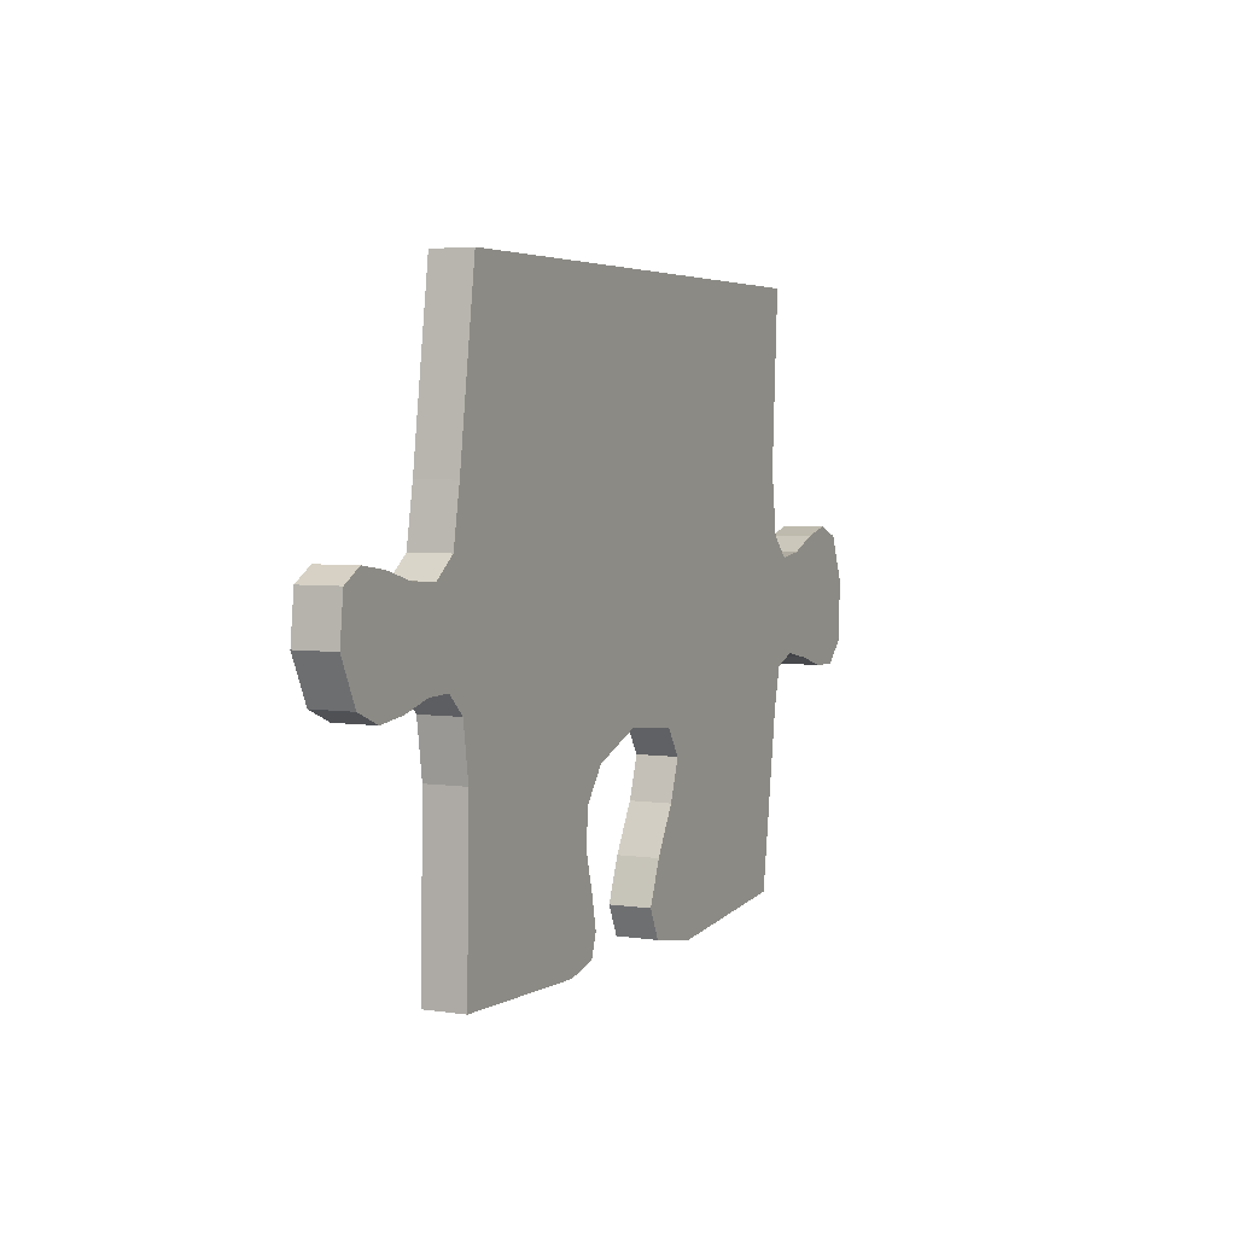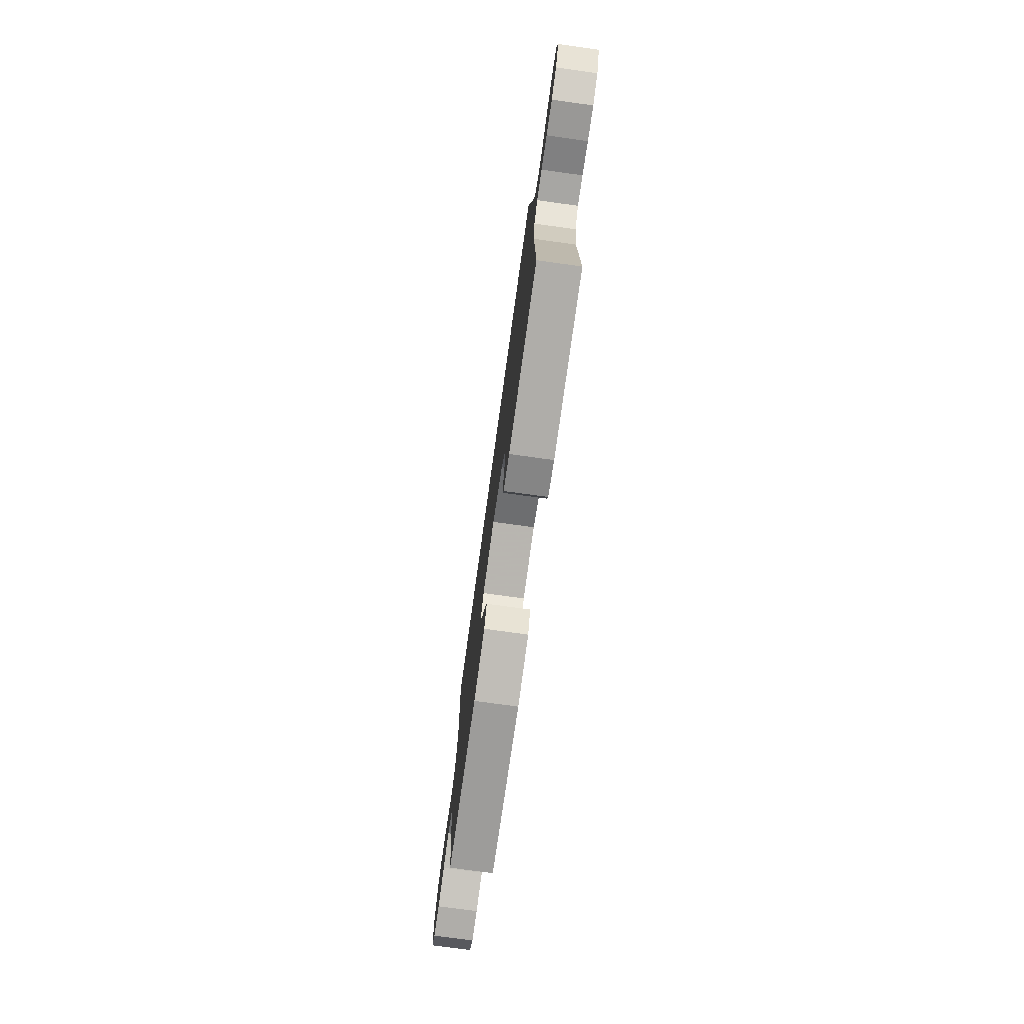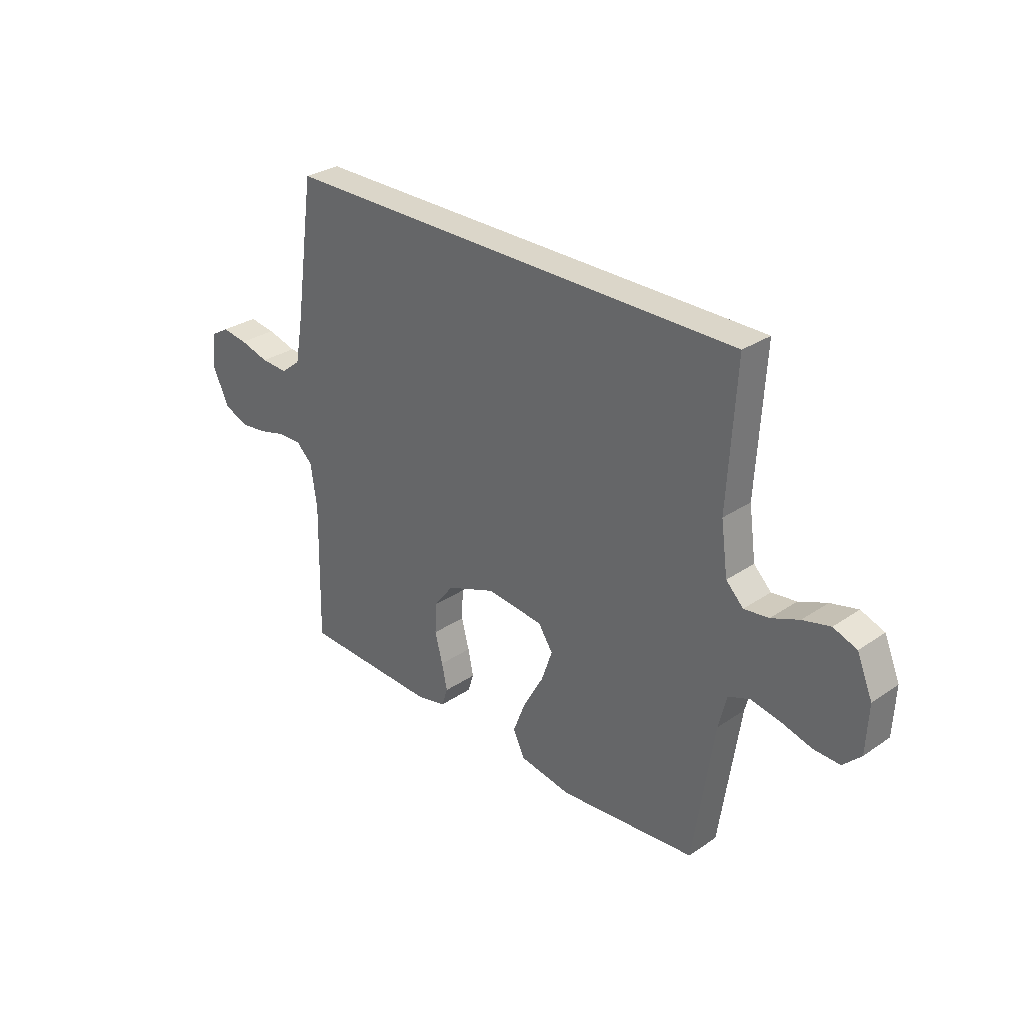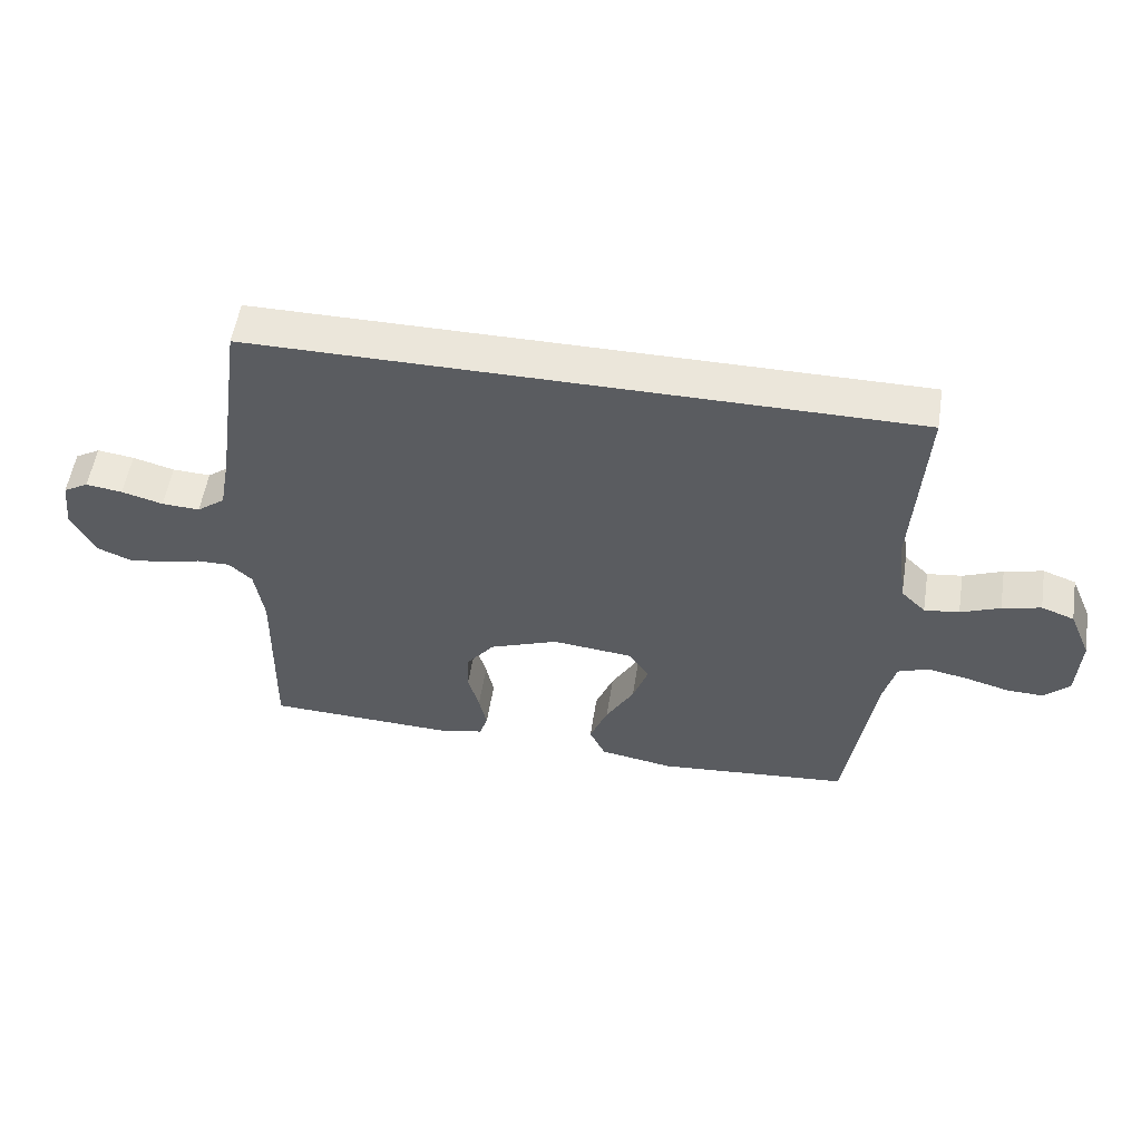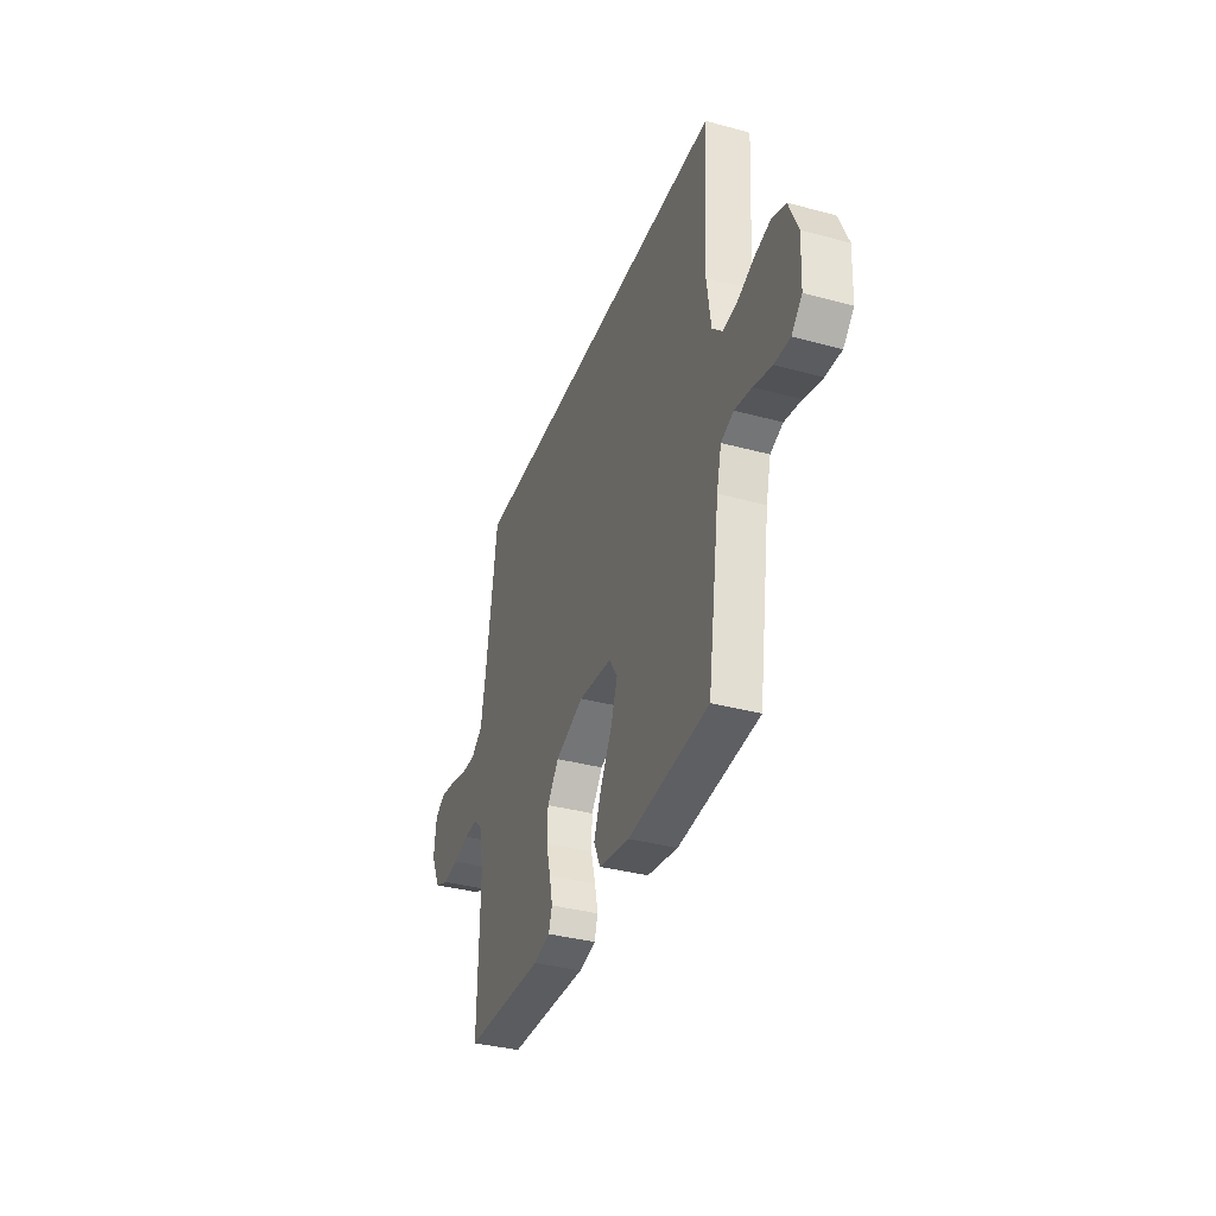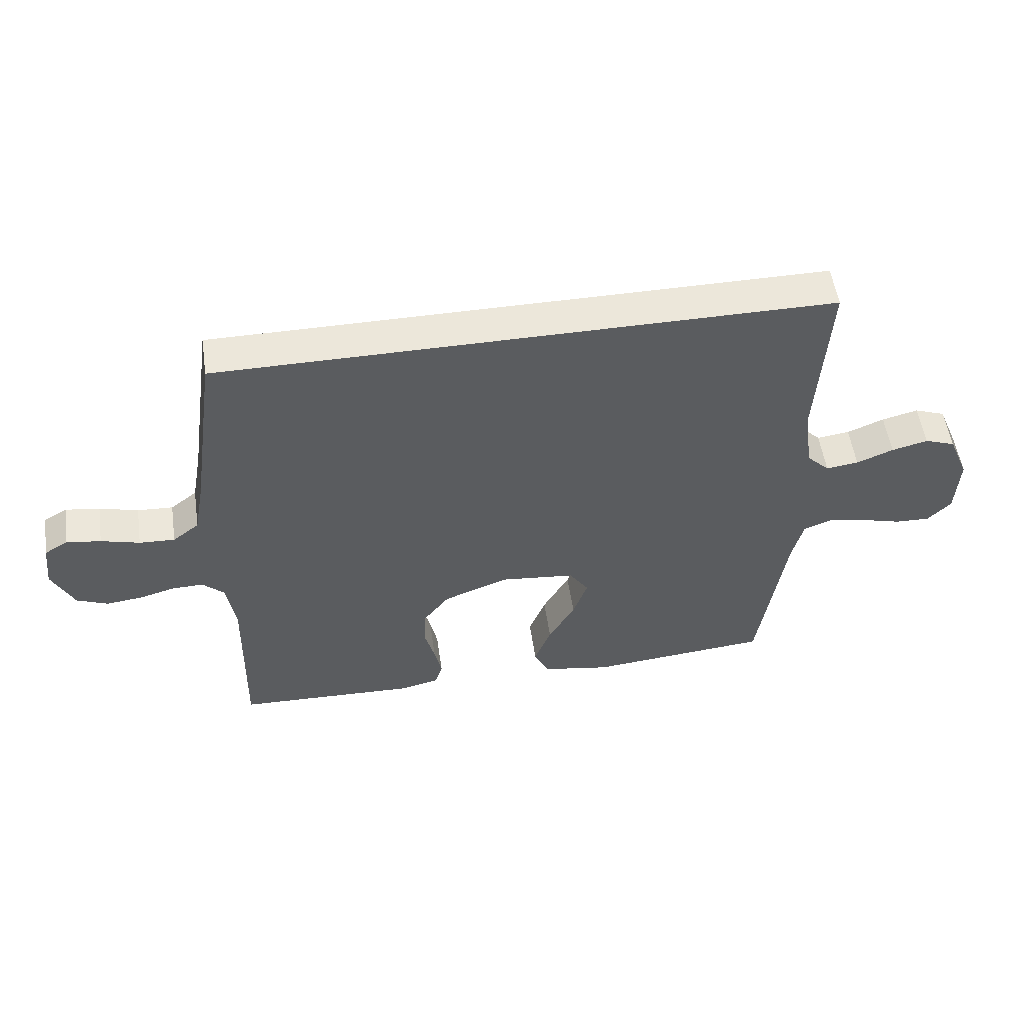
<metadata>
{"format":"obj","ext":"obj","renderer":"f3d","projection":"perspective","resolution":1024,"background":"white","views":[{"elev":4.1,"azim":116.1,"up":"+Z"},{"elev":-75.3,"azim":82.1,"up":"+Z"},{"elev":30.0,"azim":-134.6,"up":"+Z"},{"elev":54.8,"azim":-171.0,"up":"+Z"},{"elev":-36.2,"azim":-109.5,"up":"+Z"},{"elev":53.9,"azim":171.6,"up":"+Z"}]}
</metadata>
<code>
v 0.5 0.07 -0.5
v 0.2 0.07 -0.511
v 0.137 0.07 -0.496
v 0.124 0.07 -0.456
v 0.136 0.07 -0.4
v 0.153 0.07 -0.336
v 0.15 0.07 -0.271
v 0.107 0.07 -0.215
v 0 0.07 -0.174
v -0.125 0.07 -0.187
v -0.157 0.07 -0.235
v -0.133 0.07 -0.304
v -0.089 0.07 -0.382
v -0.061 0.07 -0.454
v -0.086 0.07 -0.507
v -0.2 0.07 -0.527
v -0.5 0.07 -0.5
v -0.545 0.07 -0.2
v -0.563 0.07 -0.128
v -0.61 0.07 -0.11
v -0.673 0.07 -0.122
v -0.741 0.07 -0.141
v -0.799 0.07 -0.143
v -0.838 0.07 -0.104
v -0.843 0.07 0
v -0.809 0.07 0.081
v -0.758 0.07 0.1
v -0.698 0.07 0.085
v -0.637 0.07 0.06
v -0.583 0.07 0.053
v -0.545 0.07 0.091
v -0.53 0.07 0.2
v -0.548 0.07 0.5
v 0.471 0.07 0.5
v 0.514 0.07 0.2
v 0.531 0.07 0.106
v 0.575 0.07 0.072
v 0.634 0.07 0.075
v 0.698 0.07 0.093
v 0.755 0.07 0.101
v 0.794 0.07 0.078
v 0.803 0.07 0
v 0.767 0.07 -0.075
v 0.715 0.07 -0.097
v 0.655 0.07 -0.09
v 0.596 0.07 -0.074
v 0.544 0.07 -0.073
v 0.508 0.07 -0.107
v 0.494 0.07 -0.2
v 0.5 0 -0.5
v 0.2 0 -0.511
v 0.137 0 -0.496
v 0.124 0 -0.456
v 0.136 0 -0.4
v 0.153 0 -0.336
v 0.15 0 -0.271
v 0.107 0 -0.215
v 0 0 -0.174
v -0.125 0 -0.187
v -0.157 0 -0.235
v -0.133 0 -0.304
v -0.089 0 -0.382
v -0.061 0 -0.454
v -0.086 0 -0.507
v -0.2 0 -0.527
v -0.5 0 -0.5
v -0.545 0 -0.2
v -0.563 0 -0.128
v -0.61 0 -0.11
v -0.673 0 -0.122
v -0.741 0 -0.141
v -0.799 0 -0.143
v -0.838 0 -0.104
v -0.843 0 0
v -0.809 0 0.081
v -0.758 0 0.1
v -0.698 0 0.085
v -0.637 0 0.06
v -0.583 0 0.053
v -0.545 0 0.091
v -0.53 0 0.2
v -0.548 0 0.5
v 0.471 0 0.5
v 0.514 0 0.2
v 0.531 0 0.106
v 0.575 0 0.072
v 0.634 0 0.075
v 0.698 0 0.093
v 0.755 0 0.101
v 0.794 0 0.078
v 0.803 0 0
v 0.767 0 -0.075
v 0.715 0 -0.097
v 0.655 0 -0.09
v 0.596 0 -0.074
v 0.544 0 -0.073
v 0.508 0 -0.107
v 0.494 0 -0.2
f 43 44 45 46
f 43 46 47
f 42 43 47
f 41 42 47
f 38 39 40 41
f 37 38 41 47
f 36 37 47 48
f 32 33 34 35
f 31 32 35 36
f 30 31 36 48
f 26 27 28 29
f 21 22 23 24
f 20 21 24 25
f 19 20 25 26
f 15 16 17 18
f 15 18 19
f 12 13 14 15
f 11 12 15 19
f 10 11 19 26
f 3 4 5 6
f 1 2 3 6
f 49 1 6 7
f 48 49 7 8
f 30 48 8 9
f 26 29 30
f 9 10 26 30
f 95 94 93 92
f 96 95 92
f 96 92 91
f 96 91 90
f 90 89 88 87
f 96 90 87 86
f 97 96 86 85
f 84 83 82 81
f 85 84 81 80
f 97 85 80 79
f 78 77 76 75
f 73 72 71 70
f 74 73 70 69
f 75 74 69 68
f 67 66 65 64
f 68 67 64
f 64 63 62 61
f 68 64 61 60
f 75 68 60 59
f 55 54 53 52
f 55 52 51 50
f 56 55 50 98
f 57 56 98 97
f 58 57 97 79
f 79 78 75
f 79 75 59 58
f 1 50 51 2
f 2 51 52 3
f 3 52 53 4
f 4 53 54 5
f 5 54 55 6
f 6 55 56 7
f 7 56 57 8
f 8 57 58 9
f 9 58 59 10
f 10 59 60 11
f 11 60 61 12
f 12 61 62 13
f 13 62 63 14
f 14 63 64 15
f 15 64 65 16
f 16 65 66 17
f 17 66 67 18
f 18 67 68 19
f 19 68 69 20
f 20 69 70 21
f 21 70 71 22
f 22 71 72 23
f 23 72 73 24
f 24 73 74 25
f 25 74 75 26
f 26 75 76 27
f 27 76 77 28
f 28 77 78 29
f 29 78 79 30
f 30 79 80 31
f 31 80 81 32
f 32 81 82 33
f 33 82 83 34
f 34 83 84 35
f 35 84 85 36
f 36 85 86 37
f 37 86 87 38
f 38 87 88 39
f 39 88 89 40
f 40 89 90 41
f 41 90 91 42
f 42 91 92 43
f 43 92 93 44
f 44 93 94 45
f 45 94 95 46
f 46 95 96 47
f 47 96 97 48
f 48 97 98 49
f 49 98 50 1

</code>
